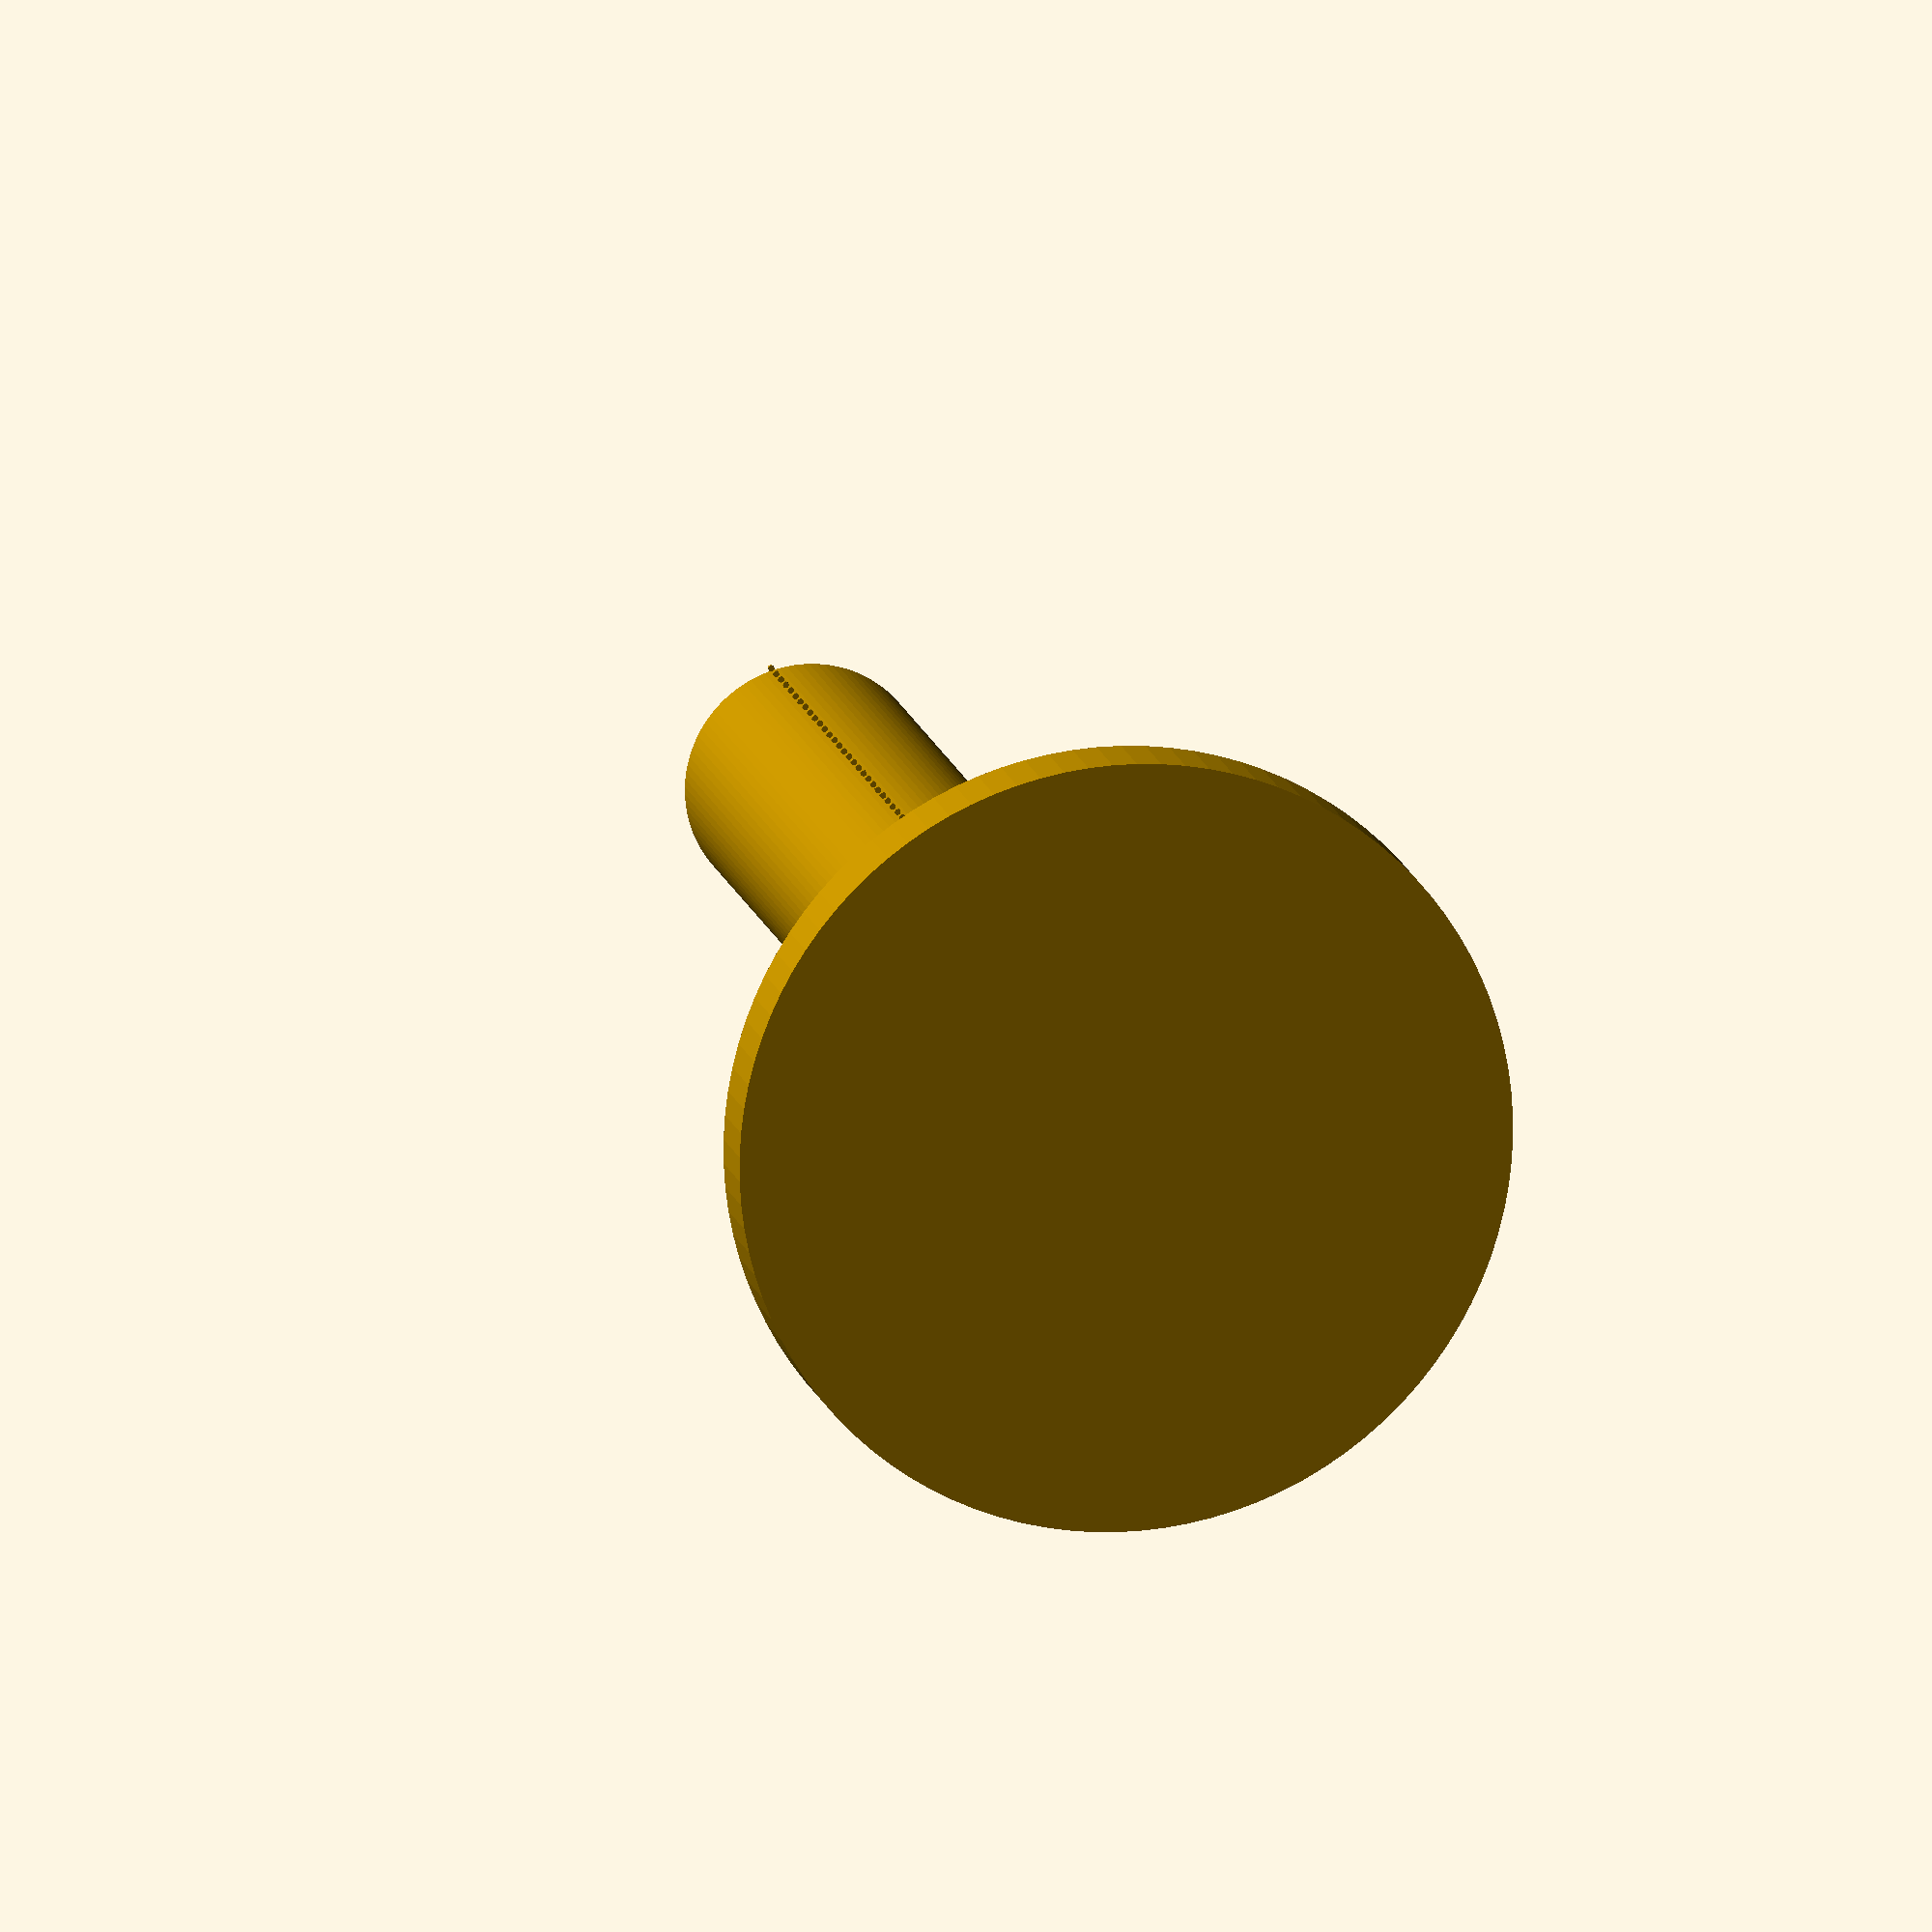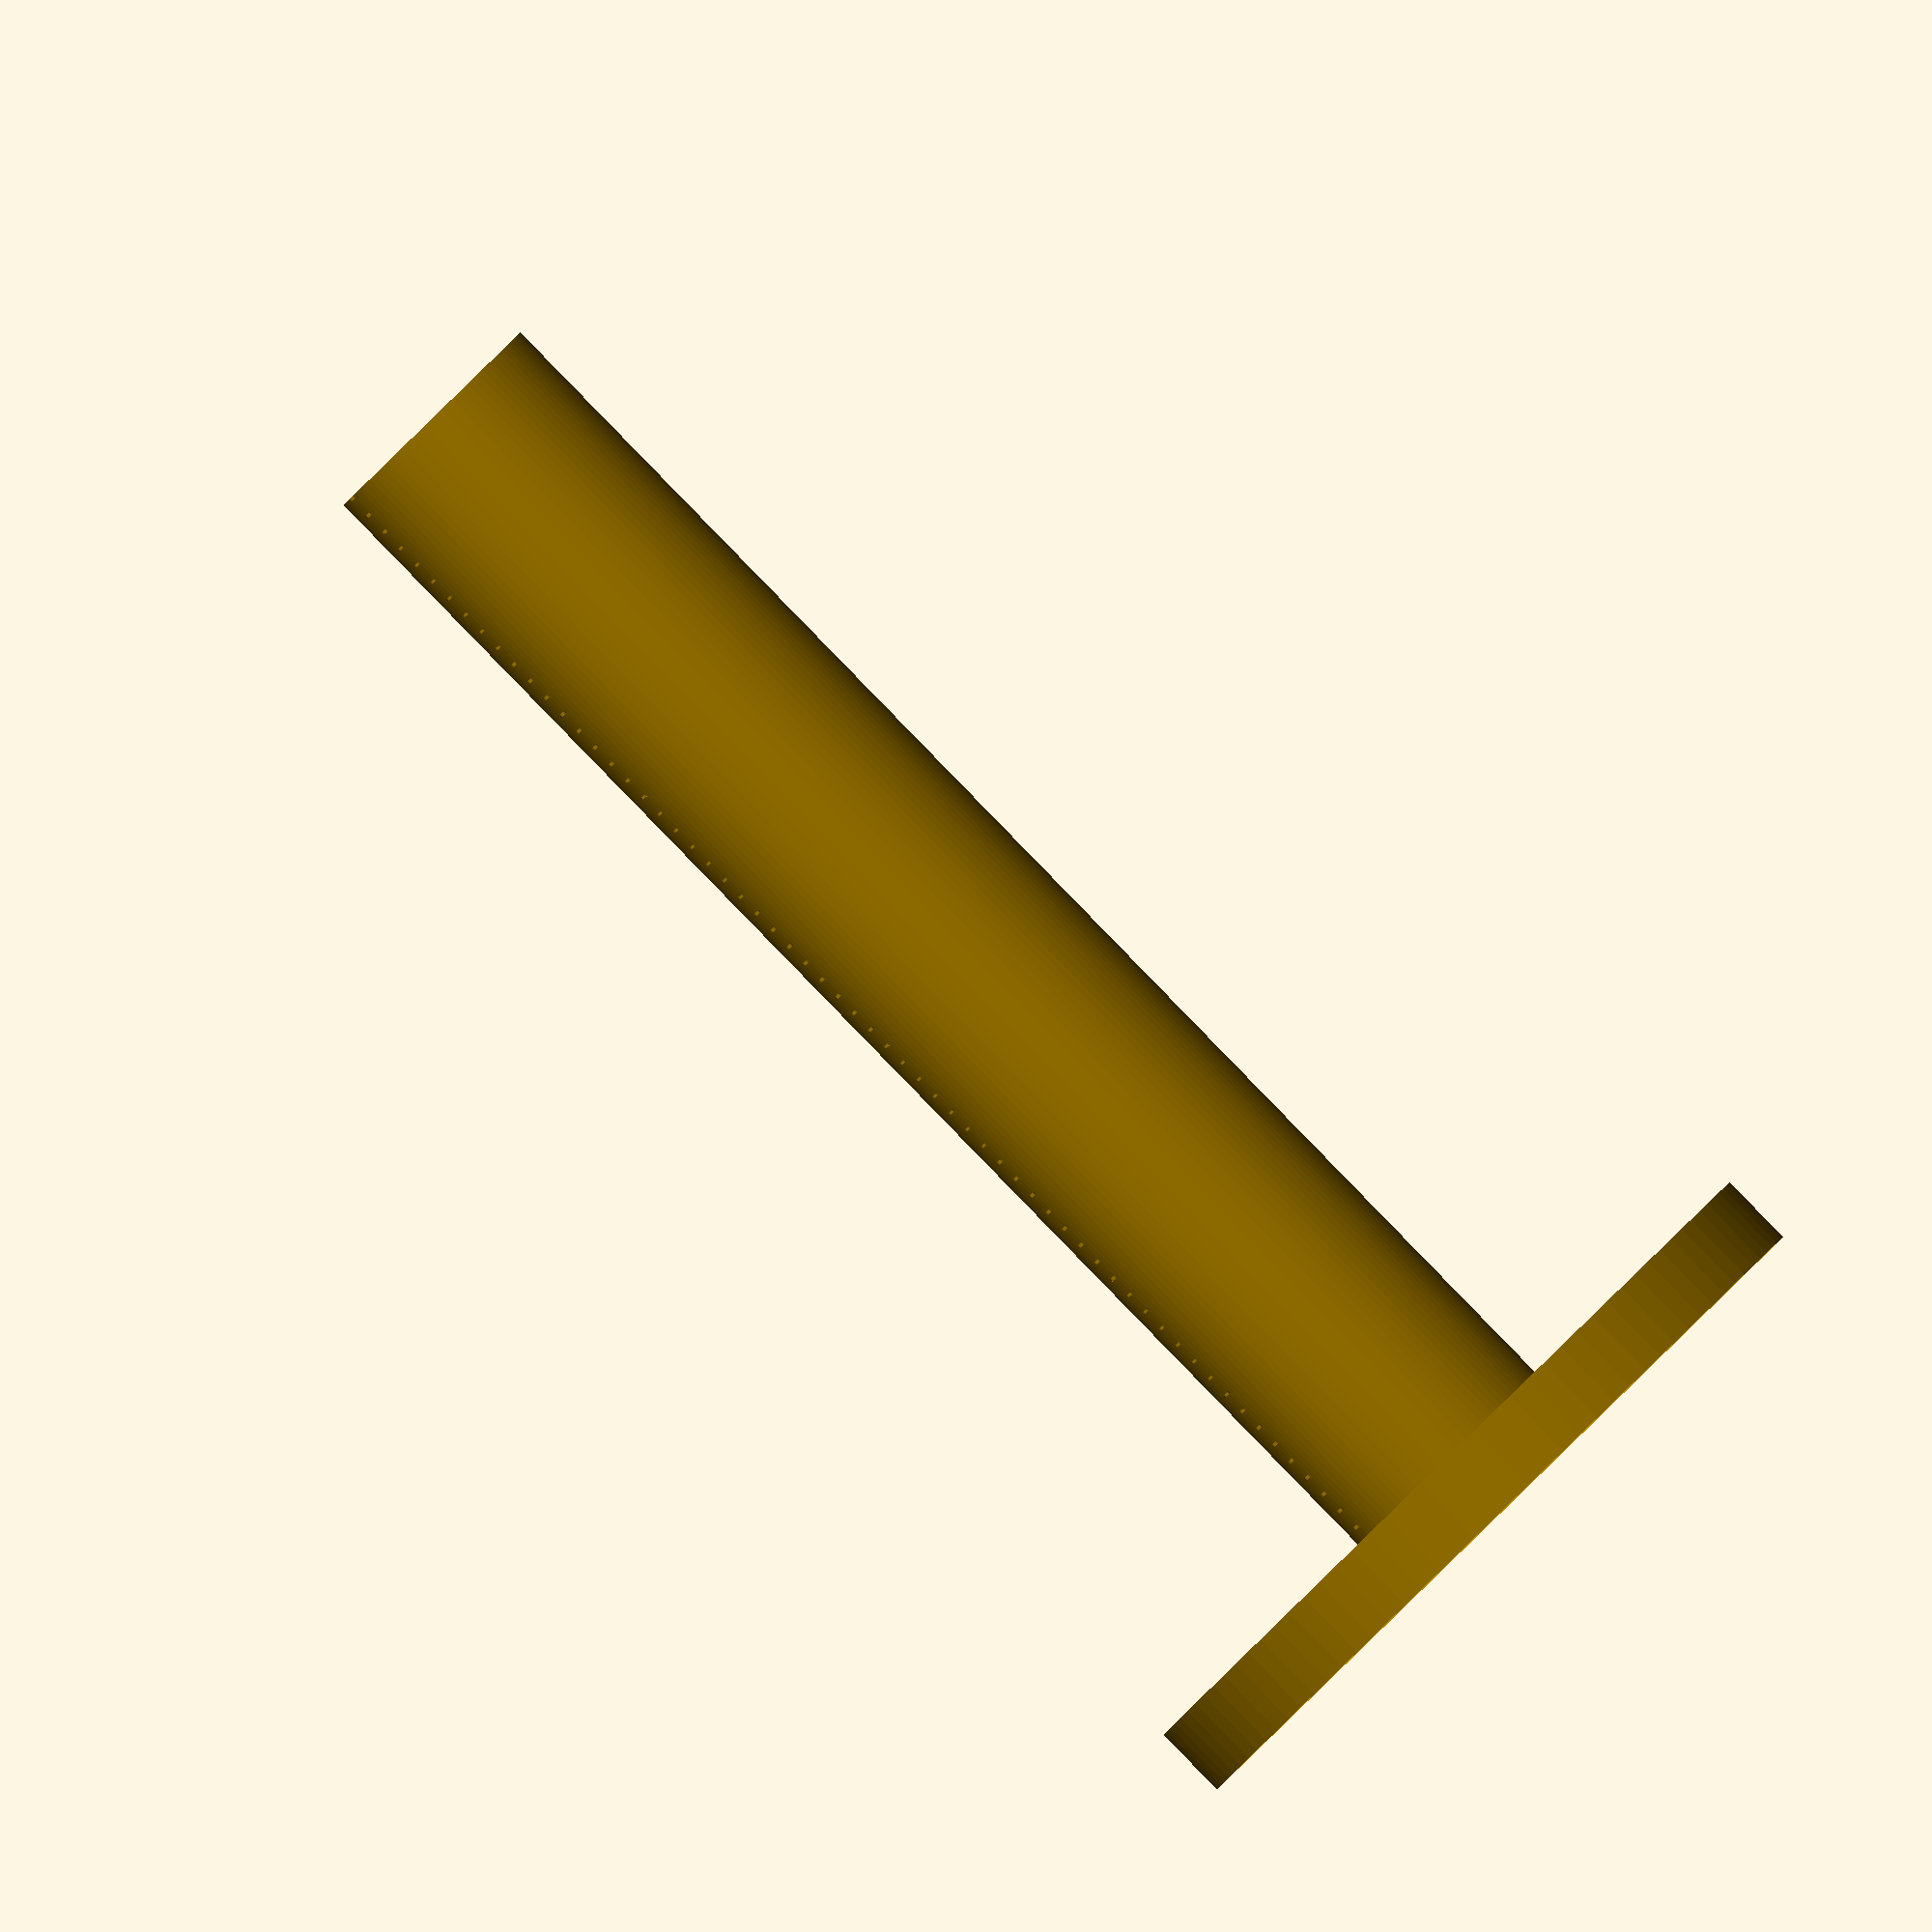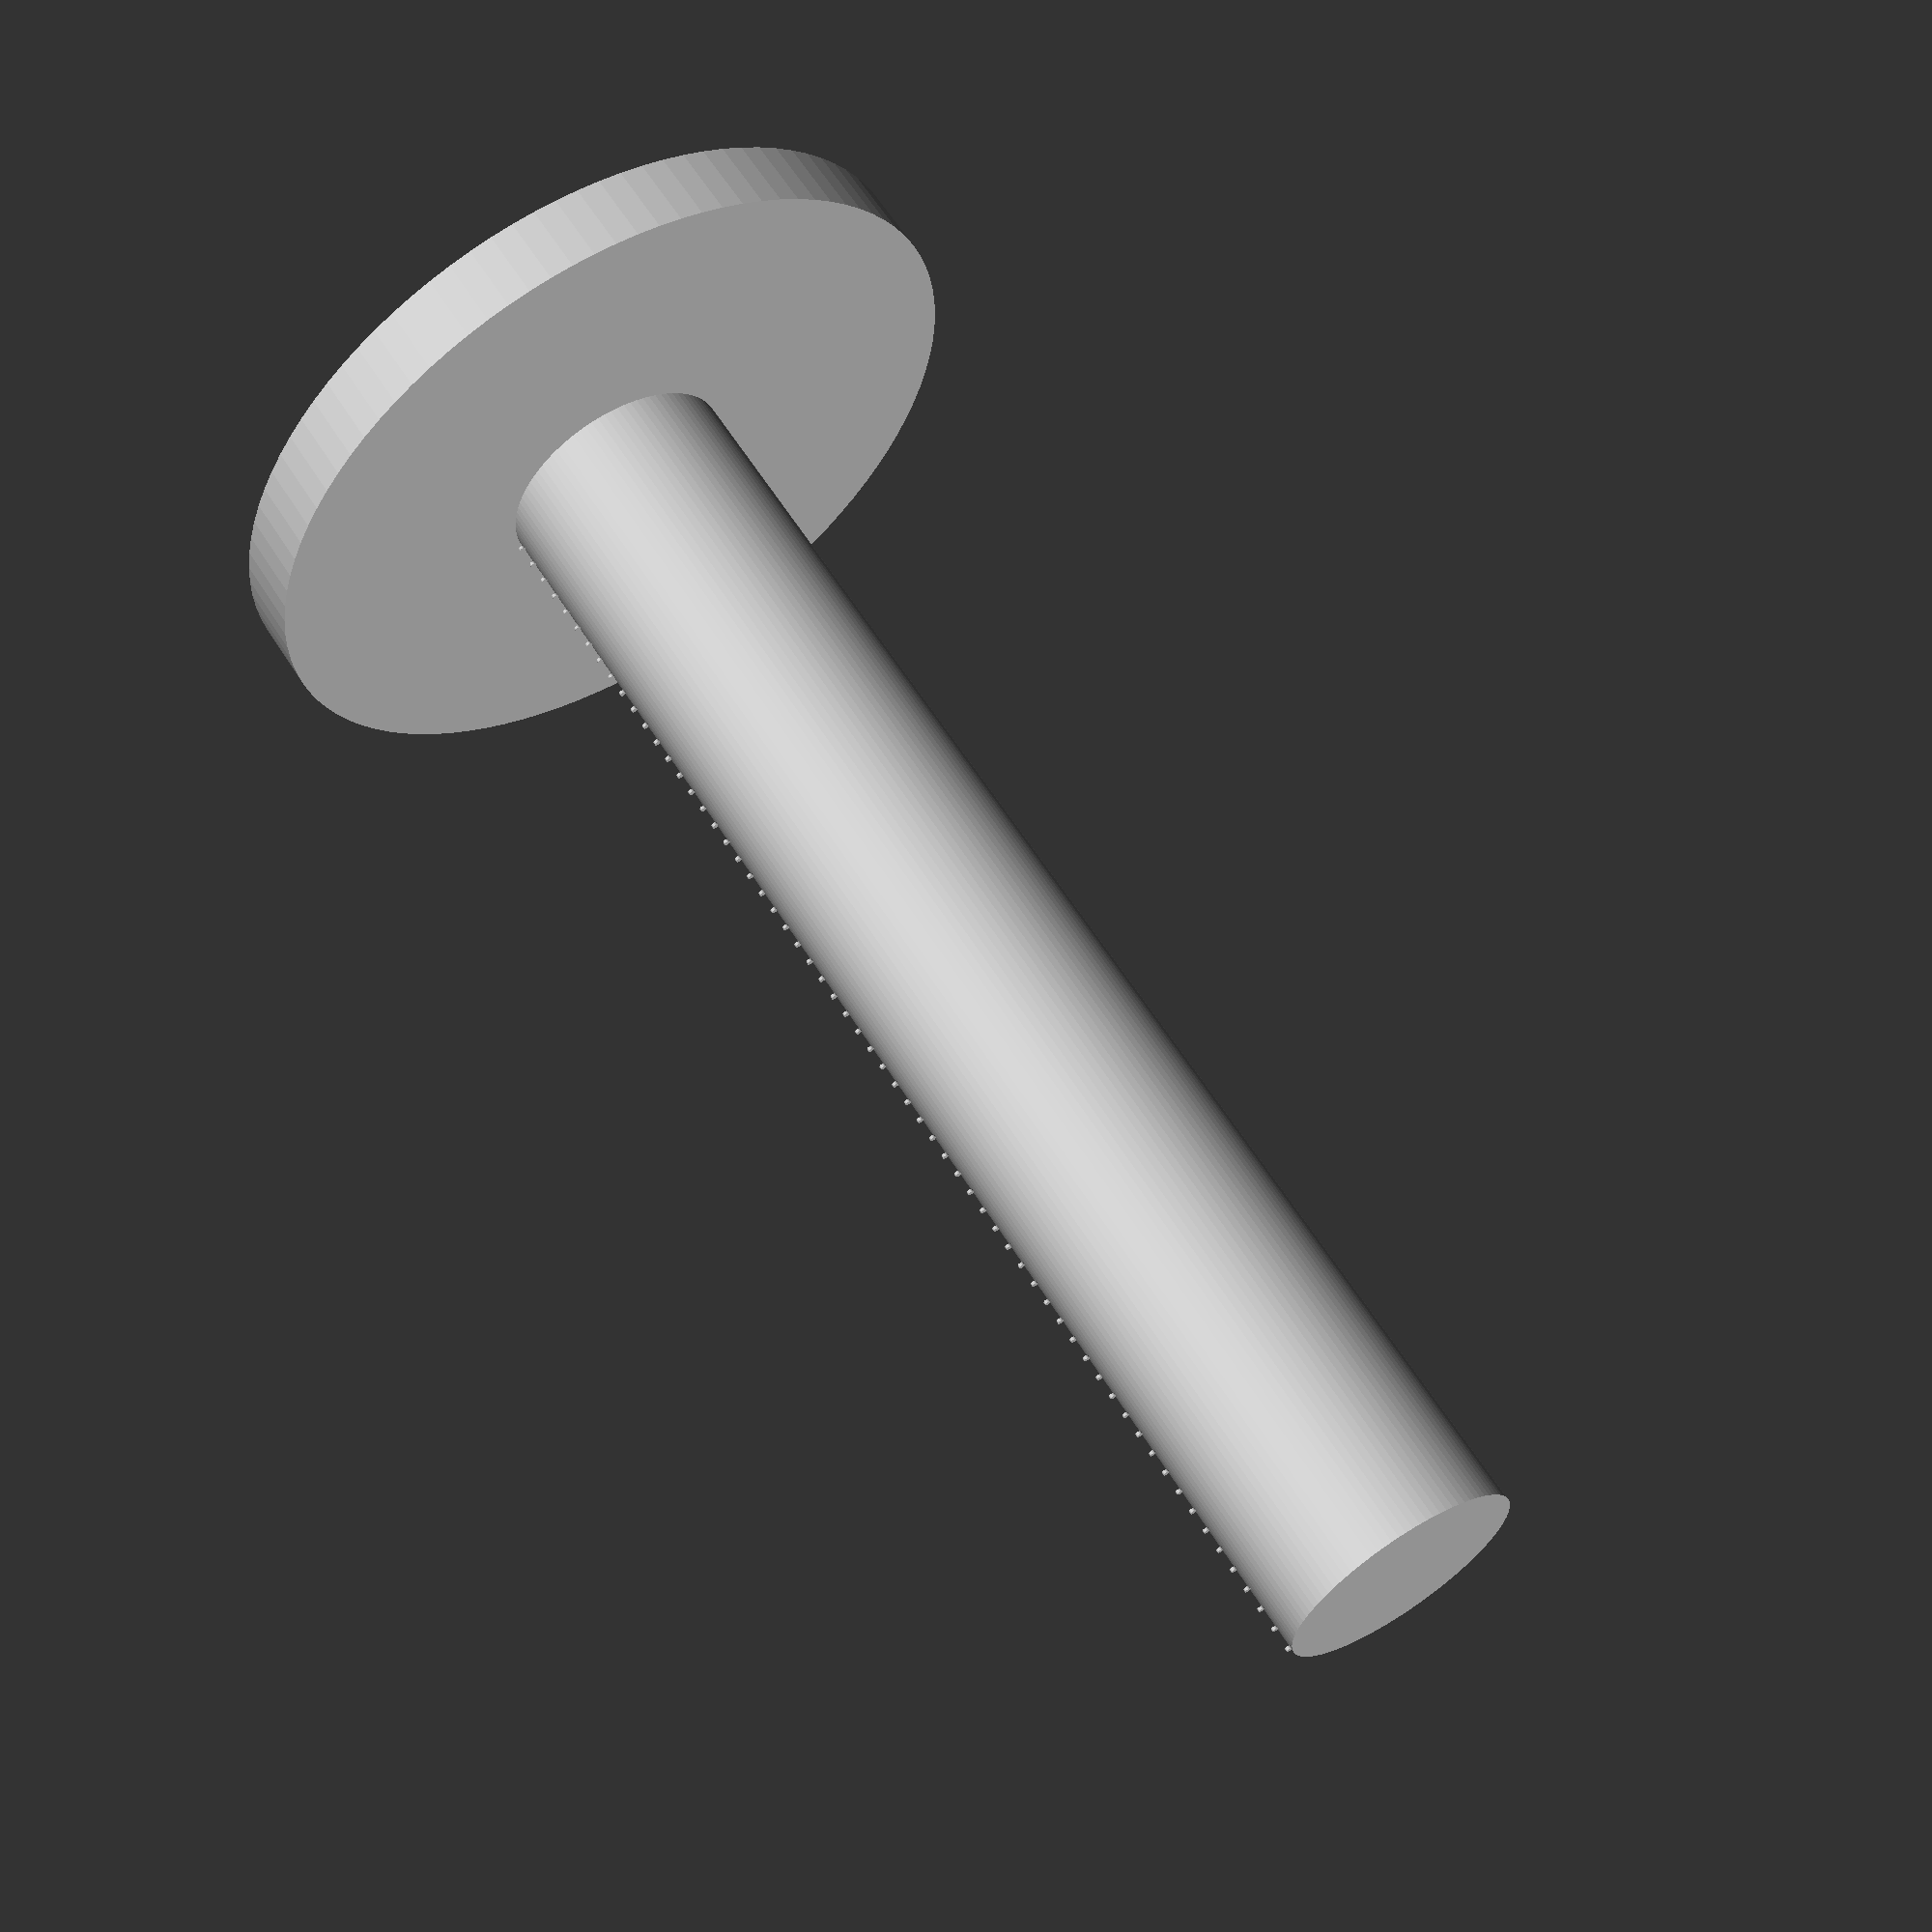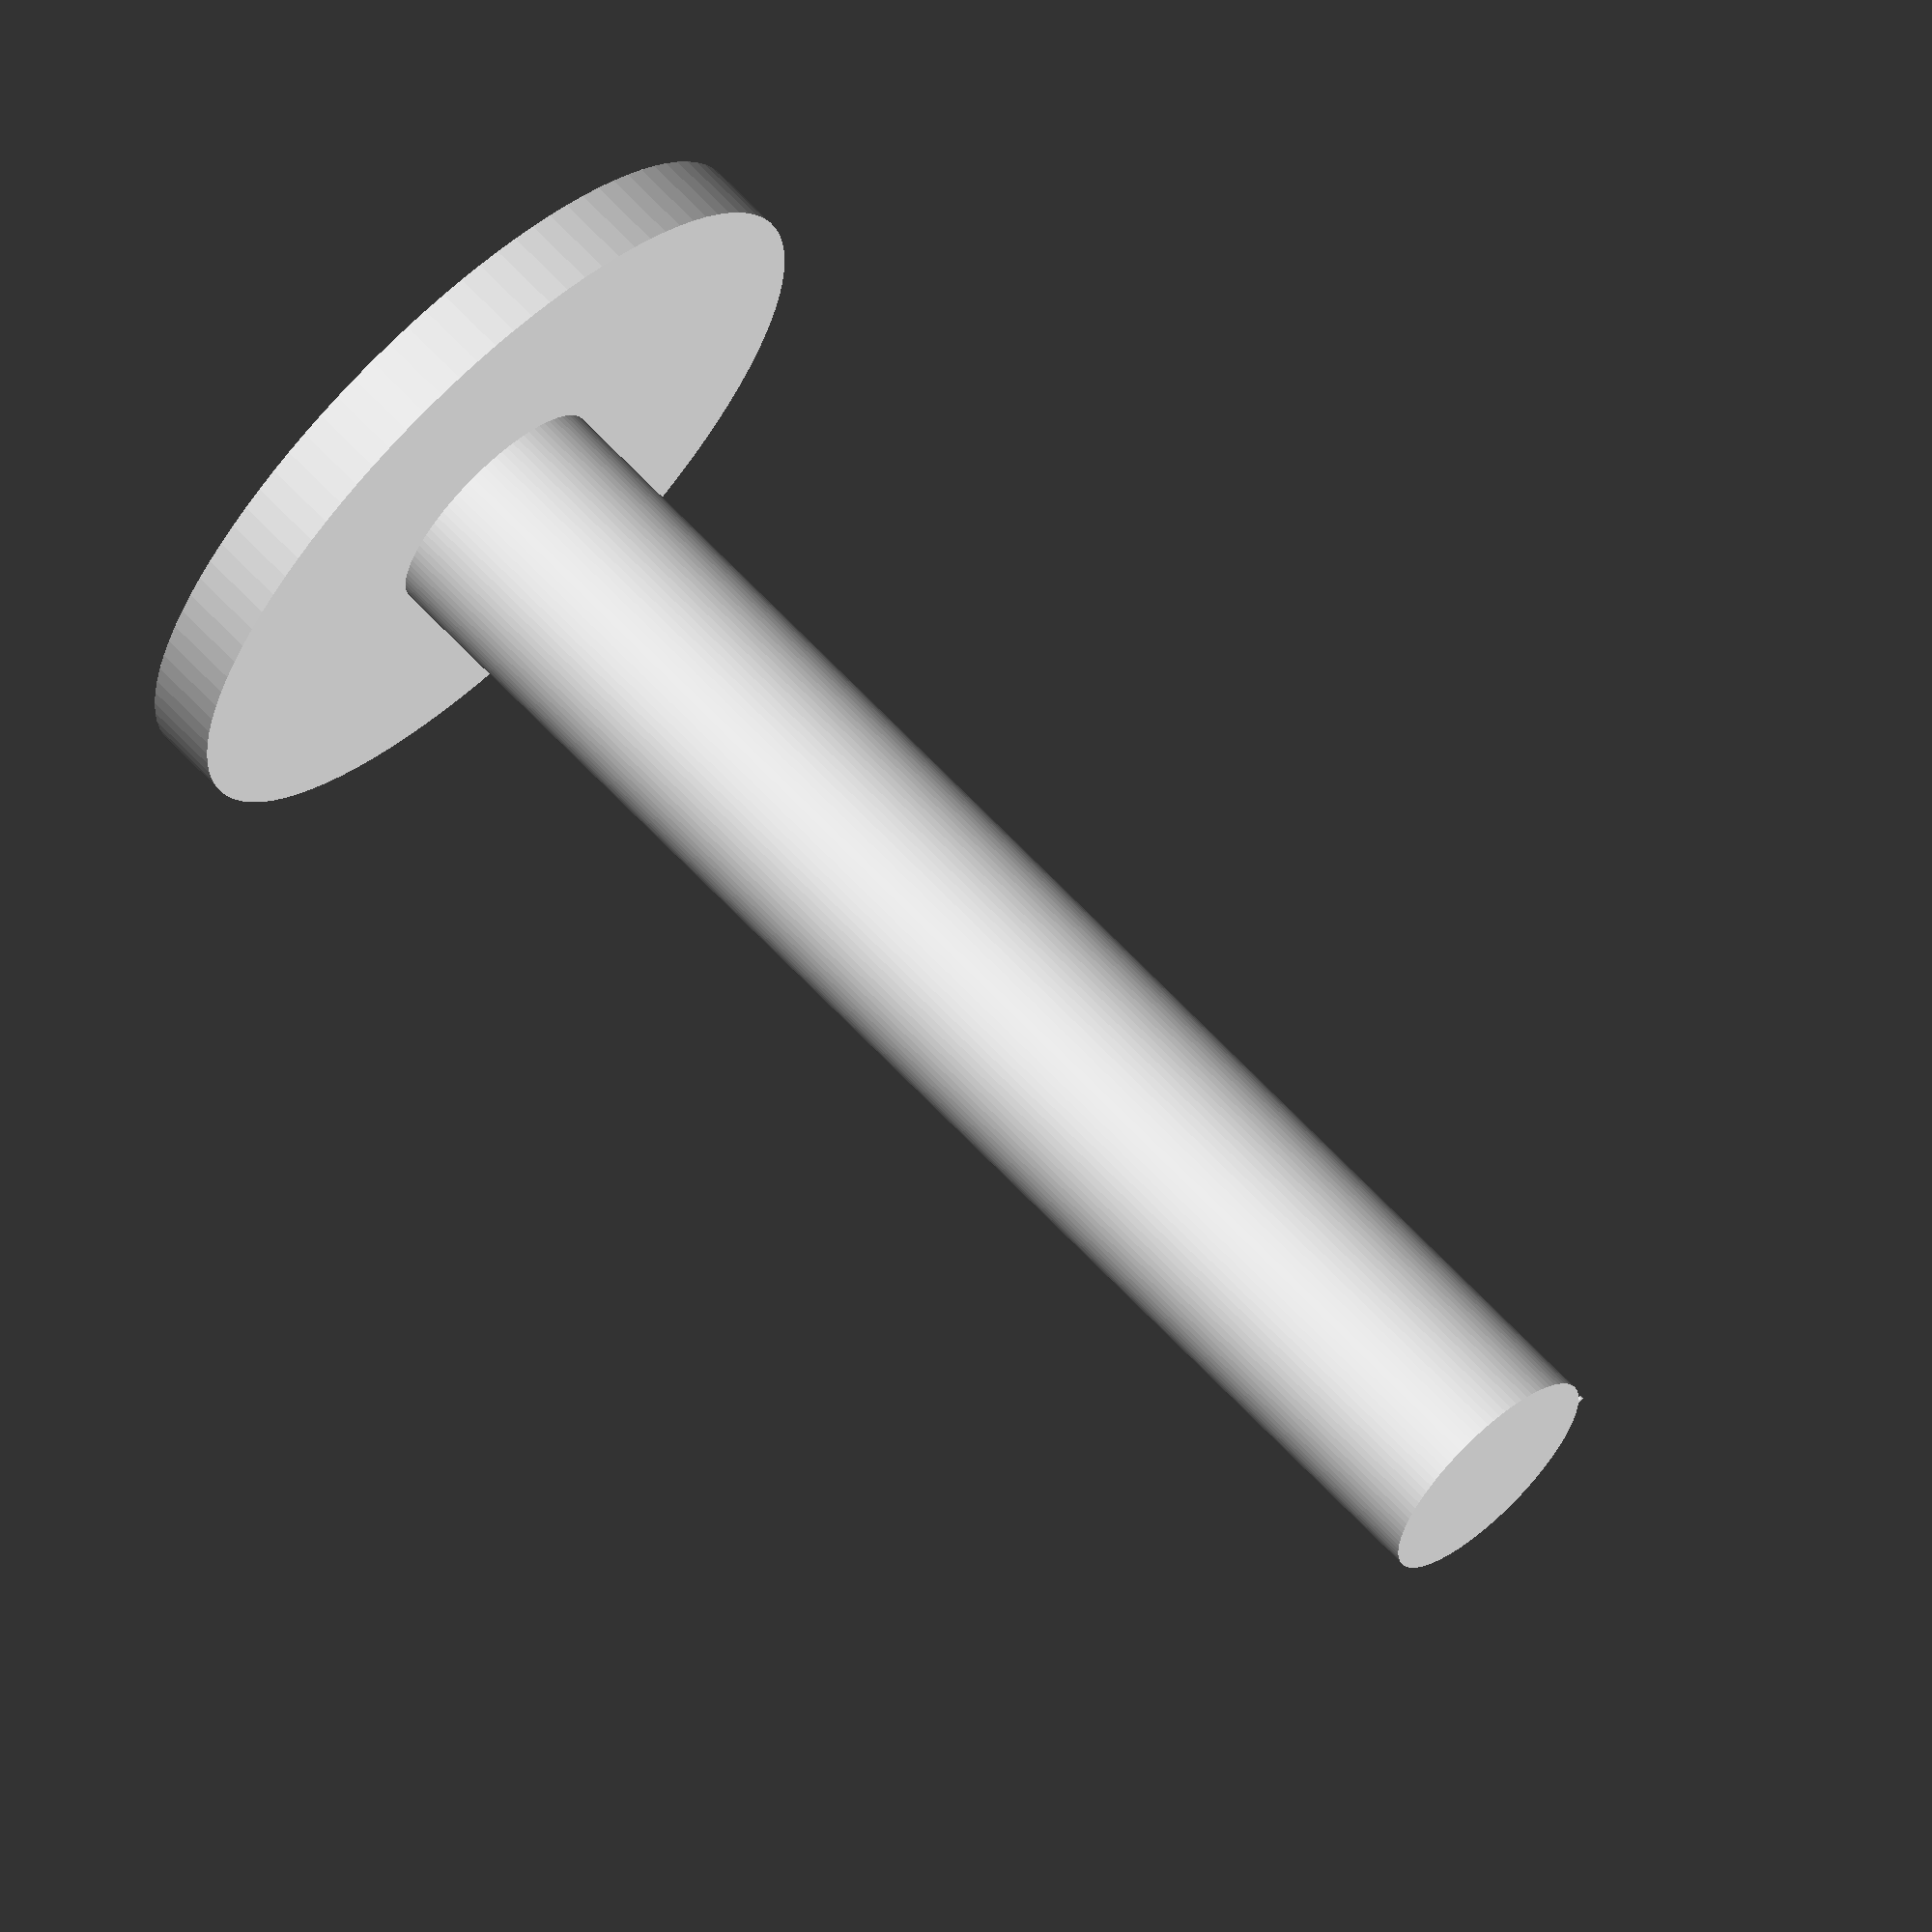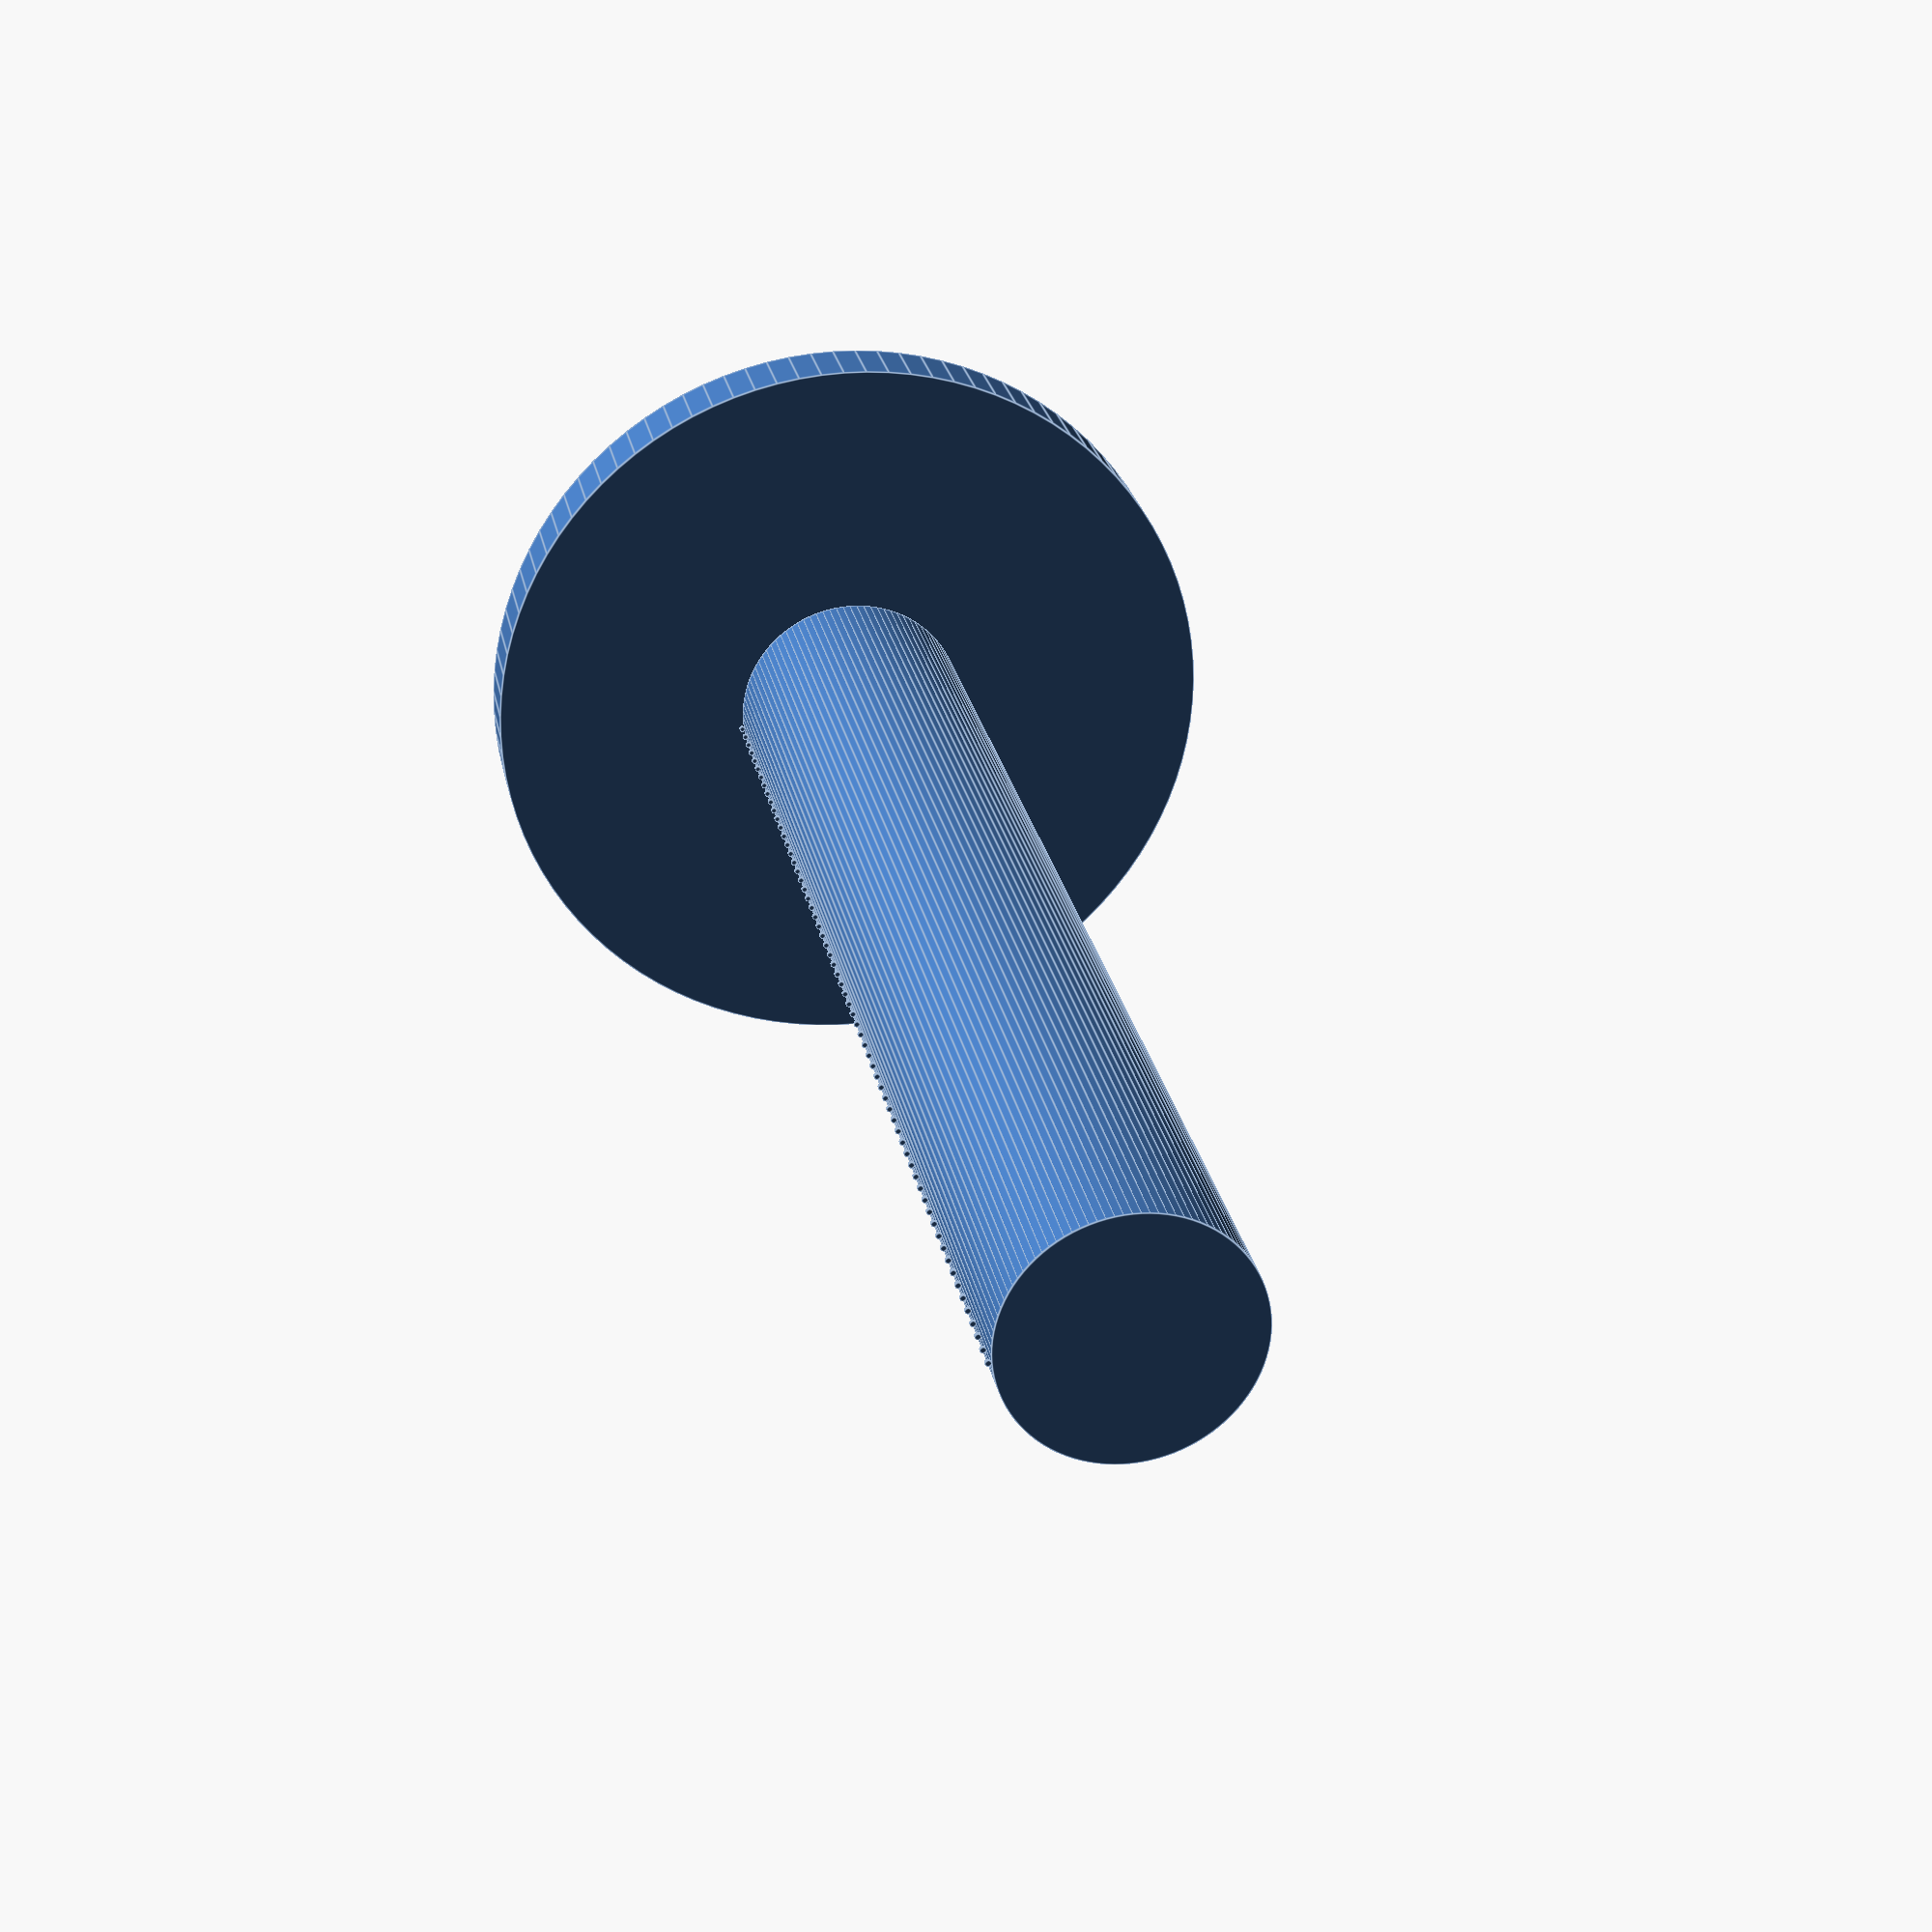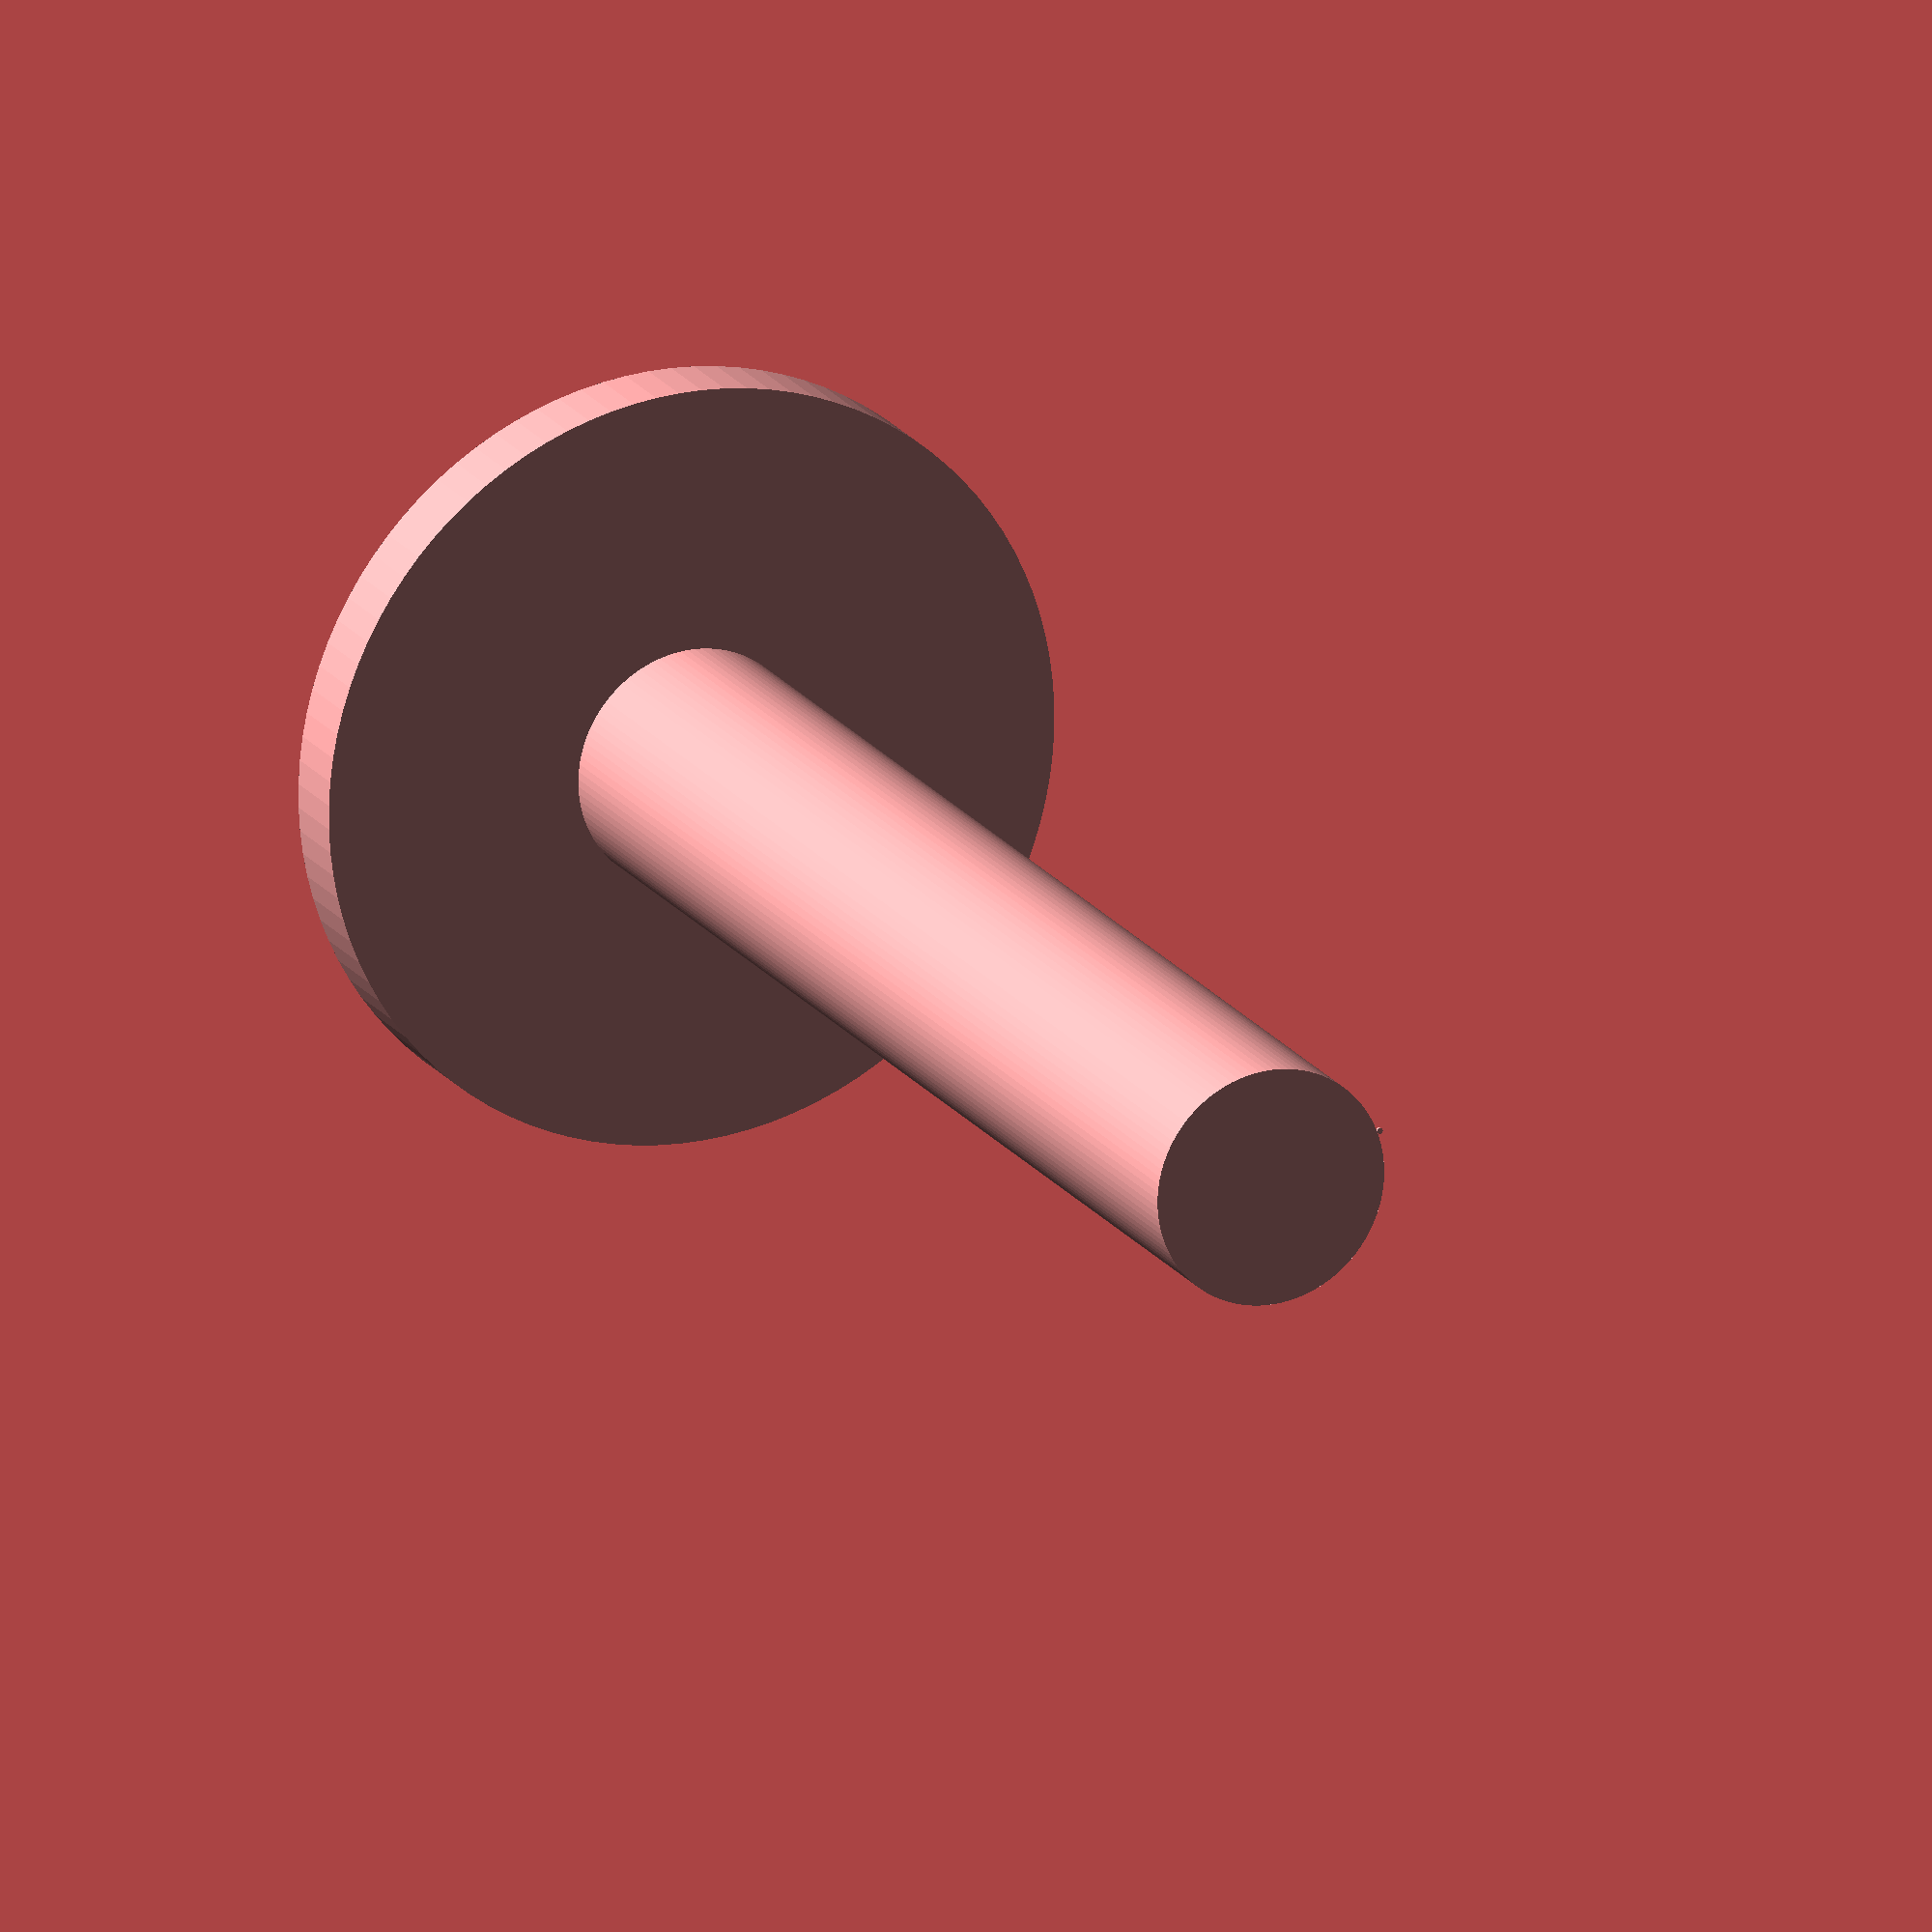
<openscad>
$fn=100; // Smoothness

// Parameters
total_height = 19;
core_radius = 1.6;         // Half of 0.32 for radius
thread_radius = 0.04;       // Thread thickness
pitch = 0.3;                // Distance between each thread turn

// Screw core
cylinder(h=total_height - 0.2, r=core_radius);

// Helical thread
for (z = [0 : pitch : total_height - 0.2])
    rotate([0, 0, 360 * z / pitch])
    translate([core_radius + thread_radius, 0, z])
    cylinder(h=thread_radius, r=thread_radius);

// Cap
translate([0, 0, total_height - 0.2])
cylinder(h=0.99, r=core_radius * 3.2);

</openscad>
<views>
elev=165.9 azim=73.6 roll=192.1 proj=o view=solid
elev=90.1 azim=27.3 roll=224.3 proj=o view=solid
elev=297.6 azim=6.8 roll=147.7 proj=p view=wireframe
elev=114.1 azim=356.4 roll=43.1 proj=o view=solid
elev=334.6 azim=4.2 roll=169.2 proj=p view=edges
elev=161.6 azim=20.0 roll=23.5 proj=o view=solid
</views>
